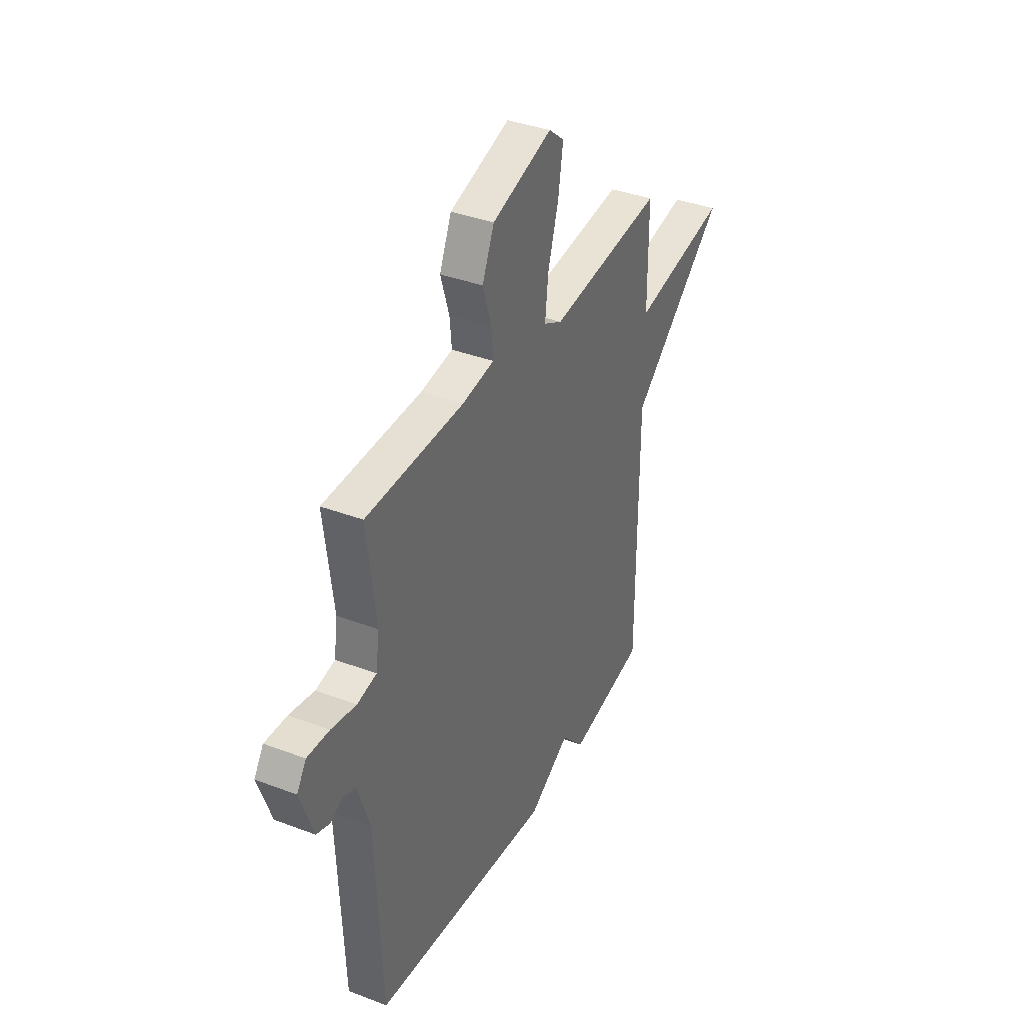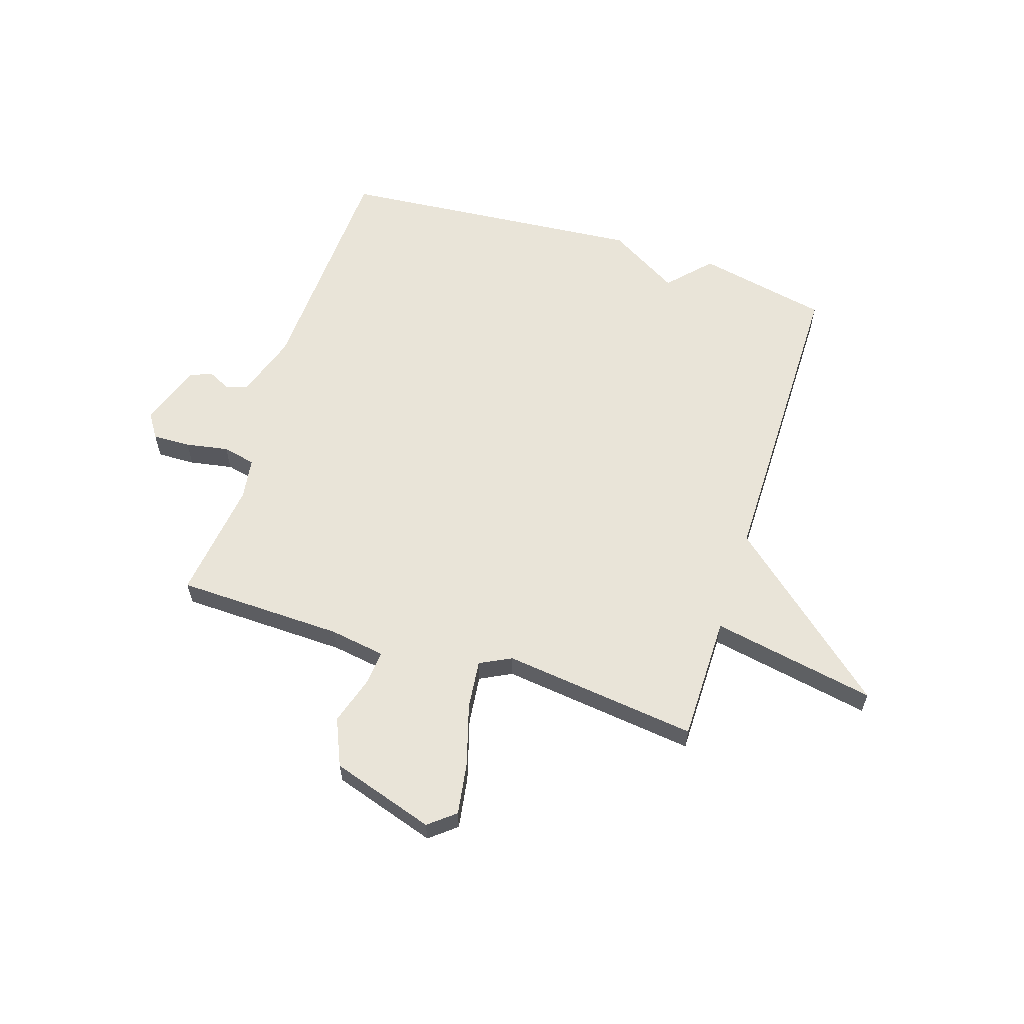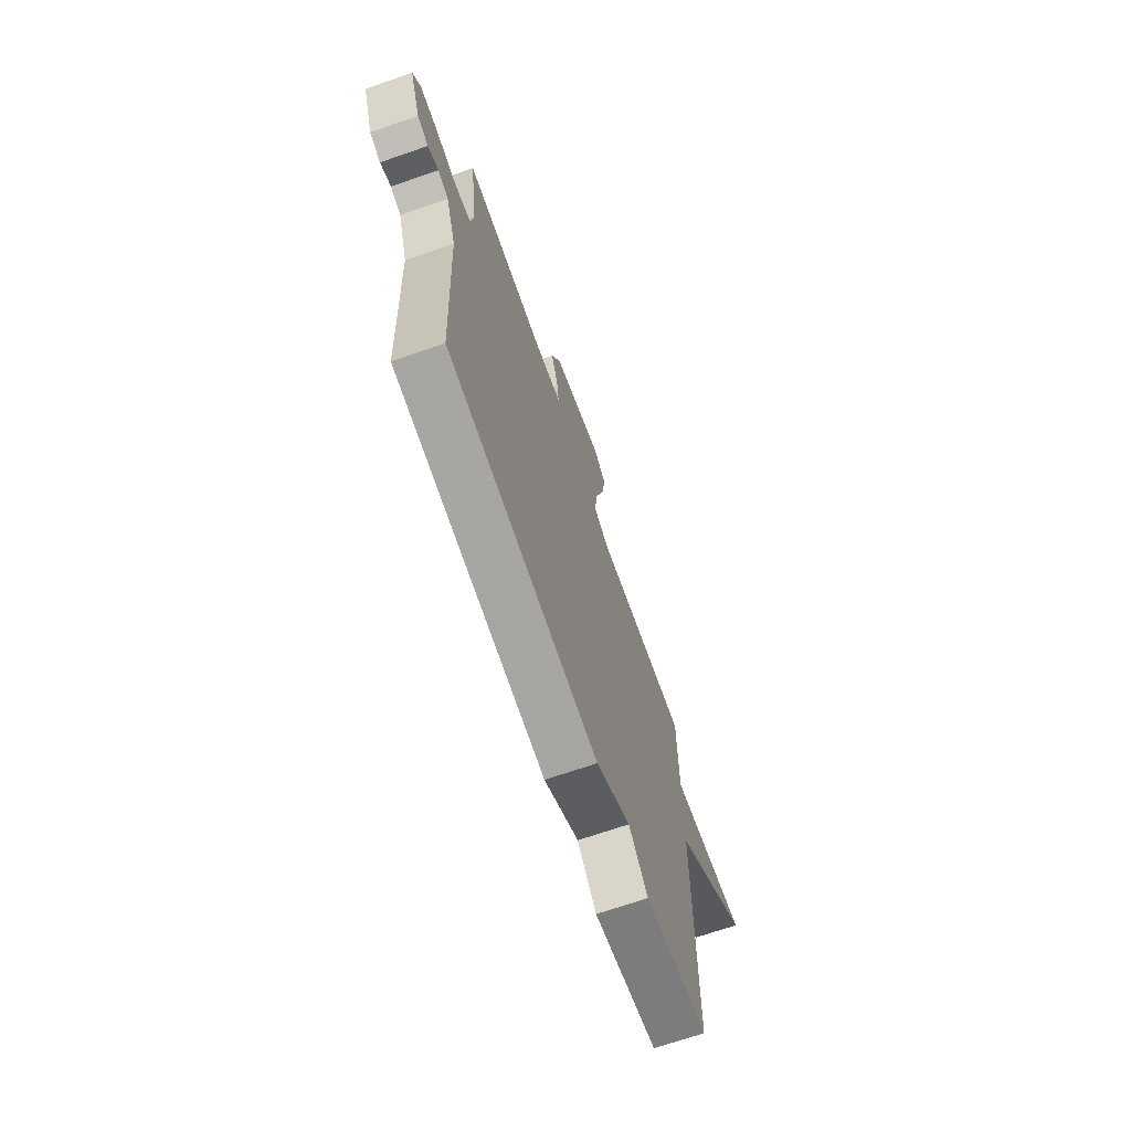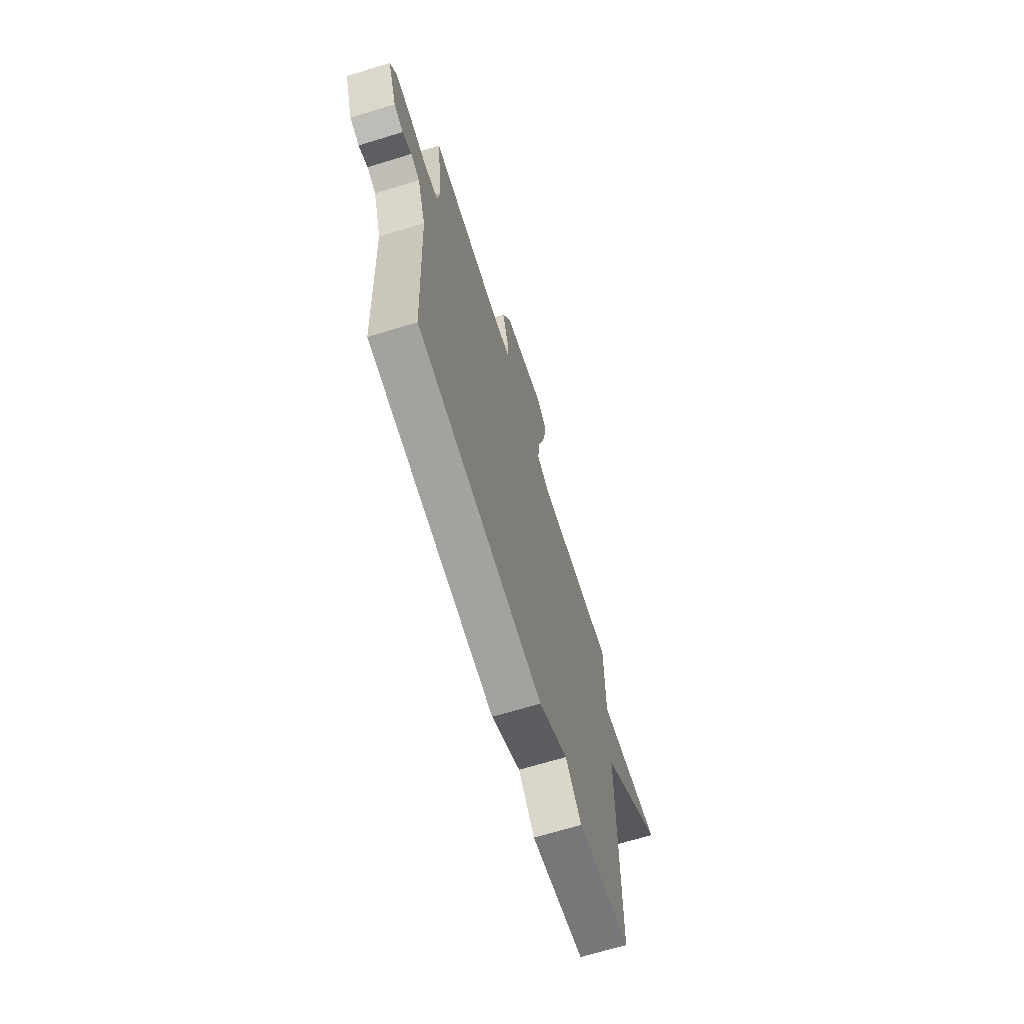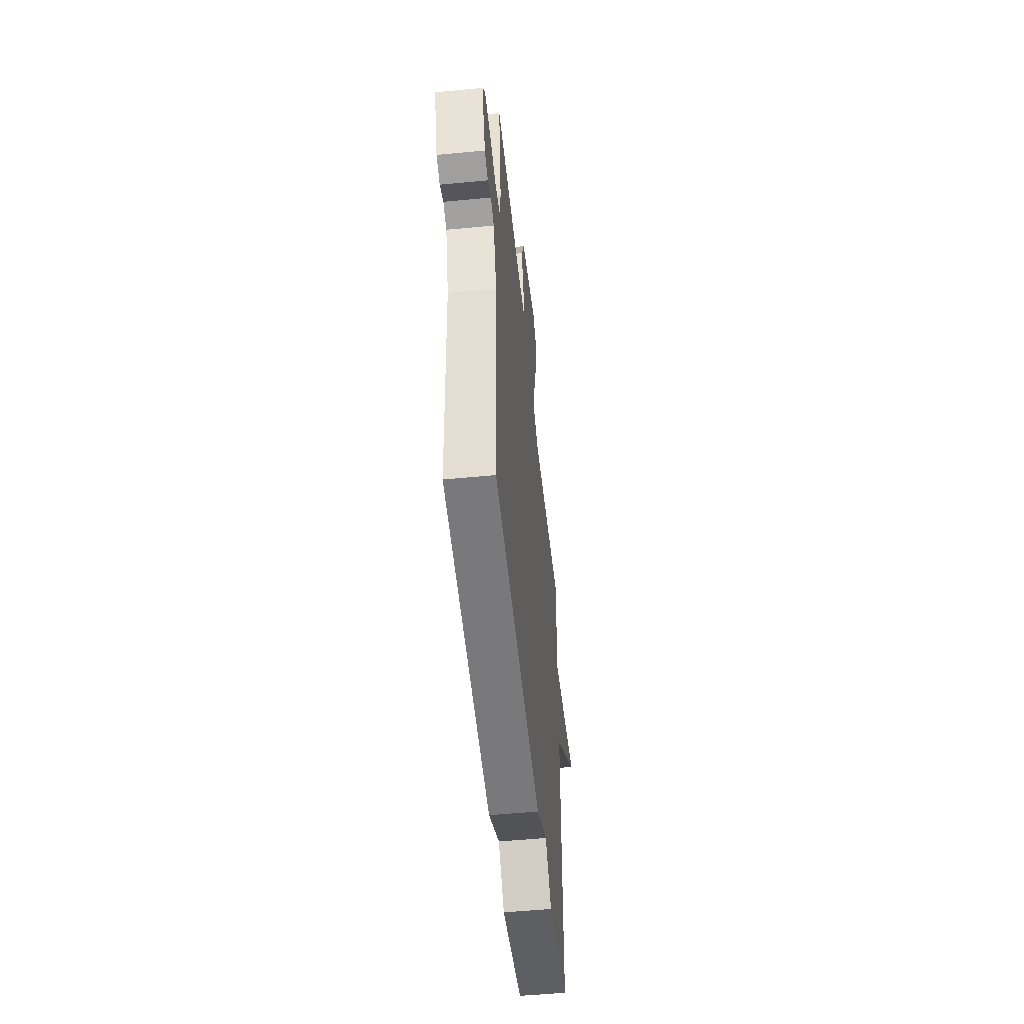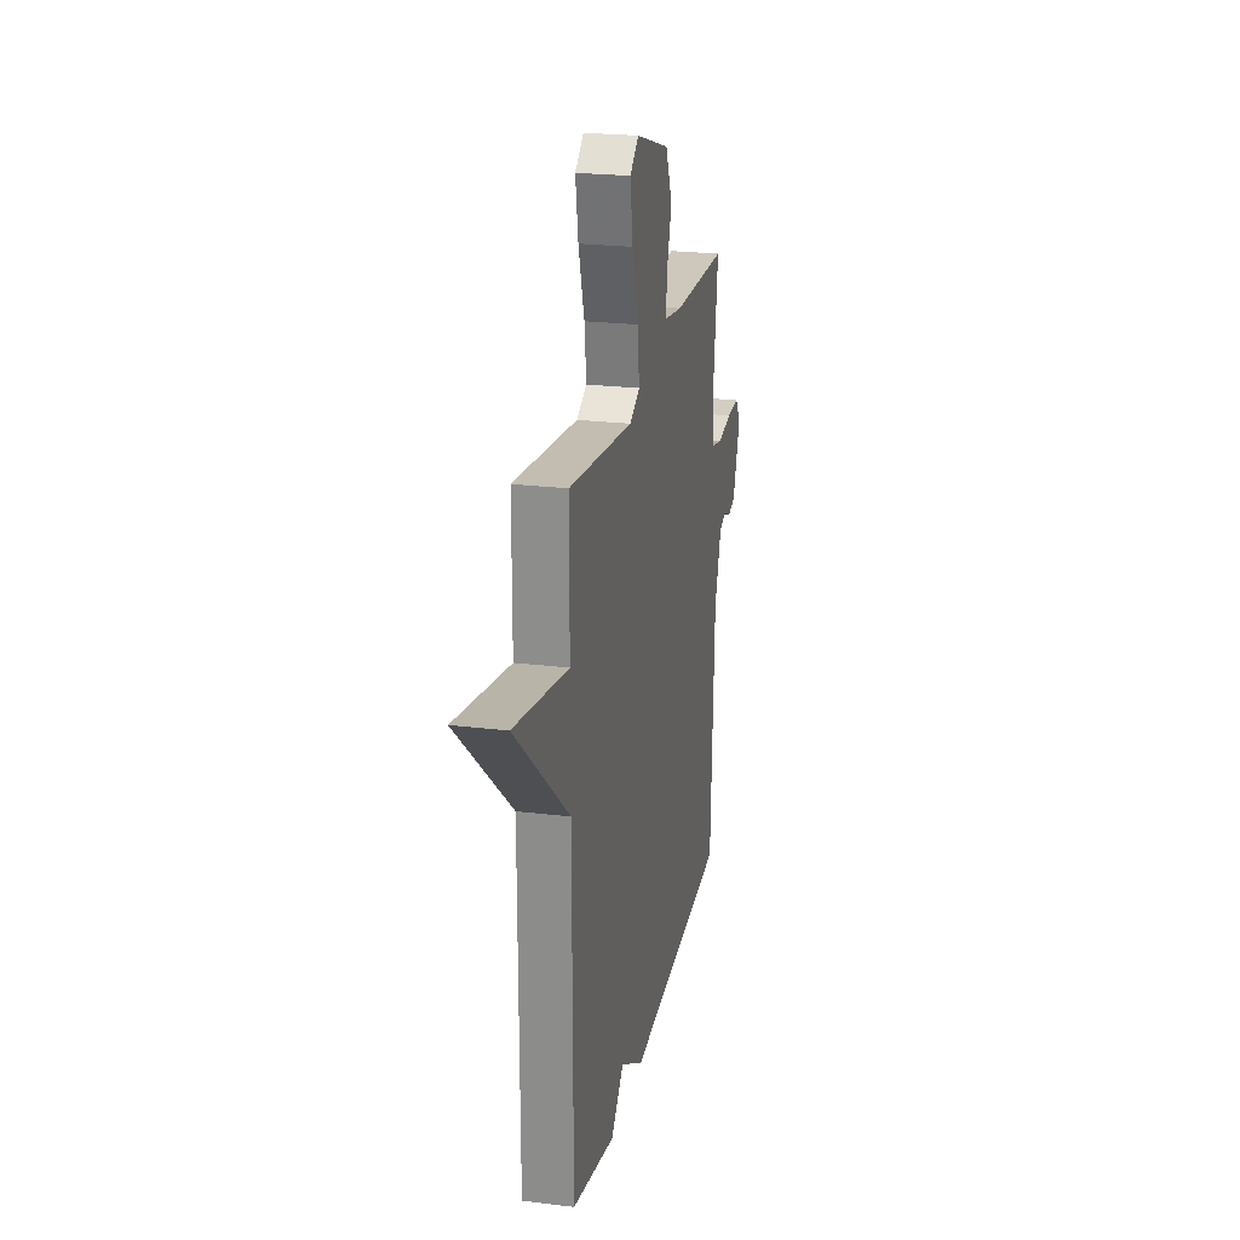
<metadata>
{"format":"obj","ext":"obj","renderer":"f3d","projection":"perspective","resolution":1024,"background":"white","views":[{"elev":37.0,"azim":-63.9,"up":"+Z"},{"elev":60.5,"azim":17.8,"up":"+Y"},{"elev":-69.5,"azim":-70.9,"up":"+Z"},{"elev":-68.0,"azim":-73.0,"up":"+Z"},{"elev":-52.9,"azim":-84.1,"up":"+Z"},{"elev":23.3,"azim":101.8,"up":"+Z"}]}
</metadata>
<code>
v 0.5 0.07 0.5
v 0.501 0.07 0.271
v 0.8 0.07 0.327
v 0.501 0.07 0.071
v 0.5 0.07 -0.5
v 0.261 0.07 -0.549
v 0.19 0.07 -0.473
v 0.061 0.07 -0.549
v -0.5 0.07 -0.5
v -0.52 0.07 -0.074
v -0.558 0.07 0.04
v -0.597 0.07 0.054
v -0.637 0.07 0.034
v -0.678 0.07 0.048
v -0.719 0.07 0.163
v -0.69 0.07 0.208
v -0.621 0.07 0.206
v -0.543 0.07 0.192
v -0.483 0.07 0.205
v -0.472 0.07 0.281
v -0.5 0.07 0.5
v -0.196 0.07 0.508
v -0.095 0.07 0.524
v -0.101 0.07 0.588
v -0.128 0.07 0.675
v -0.091 0.07 0.761
v 0.097 0.07 0.821
v 0.145 0.07 0.782
v 0.13 0.07 0.687
v 0.097 0.07 0.575
v 0.087 0.07 0.486
v 0.144 0.07 0.457
v 0.5 0 0.5
v 0.501 0 0.271
v 0.8 0 0.327
v 0.501 0 0.071
v 0.5 0 -0.5
v 0.261 0 -0.549
v 0.19 0 -0.473
v 0.061 0 -0.549
v -0.5 0 -0.5
v -0.52 0 -0.074
v -0.558 0 0.04
v -0.597 0 0.054
v -0.637 0 0.034
v -0.678 0 0.048
v -0.719 0 0.163
v -0.69 0 0.208
v -0.621 0 0.206
v -0.543 0 0.192
v -0.483 0 0.205
v -0.472 0 0.281
v -0.5 0 0.5
v -0.196 0 0.508
v -0.095 0 0.524
v -0.101 0 0.588
v -0.128 0 0.675
v -0.091 0 0.761
v 0.097 0 0.821
v 0.145 0 0.782
v 0.13 0 0.687
v 0.097 0 0.575
v 0.087 0 0.486
v 0.144 0 0.457
f 28 29 30
f 27 28 30
f 26 27 30
f 25 26 30
f 24 25 30
f 23 24 30 31
f 22 23 31 32
f 20 21 22 32
f 16 17 18
f 15 16 18
f 14 15 18
f 13 14 18
f 12 13 18
f 11 12 18 19
f 10 11 19
f 32 1 2
f 20 32 2
f 19 20 2
f 10 19 2
f 9 10 2
f 8 9 2
f 7 8 2
f 2 3 4
f 5 6 7
f 4 5 7
f 2 4 7
f 62 61 60
f 62 60 59
f 62 59 58
f 62 58 57
f 62 57 56
f 63 62 56 55
f 64 63 55 54
f 64 54 53 52
f 50 49 48
f 50 48 47
f 50 47 46
f 50 46 45
f 50 45 44
f 51 50 44 43
f 51 43 42
f 34 33 64
f 34 64 52
f 34 52 51
f 34 51 42
f 34 42 41
f 34 41 40
f 34 40 39
f 36 35 34
f 39 38 37
f 39 37 36
f 39 36 34
f 1 33 34 2
f 2 34 35 3
f 3 35 36 4
f 4 36 37 5
f 5 37 38 6
f 6 38 39 7
f 7 39 40 8
f 8 40 41 9
f 9 41 42 10
f 10 42 43 11
f 11 43 44 12
f 12 44 45 13
f 13 45 46 14
f 14 46 47 15
f 15 47 48 16
f 16 48 49 17
f 17 49 50 18
f 18 50 51 19
f 19 51 52 20
f 20 52 53 21
f 21 53 54 22
f 22 54 55 23
f 23 55 56 24
f 24 56 57 25
f 25 57 58 26
f 26 58 59 27
f 27 59 60 28
f 28 60 61 29
f 29 61 62 30
f 30 62 63 31
f 31 63 64 32
f 32 64 33 1

</code>
